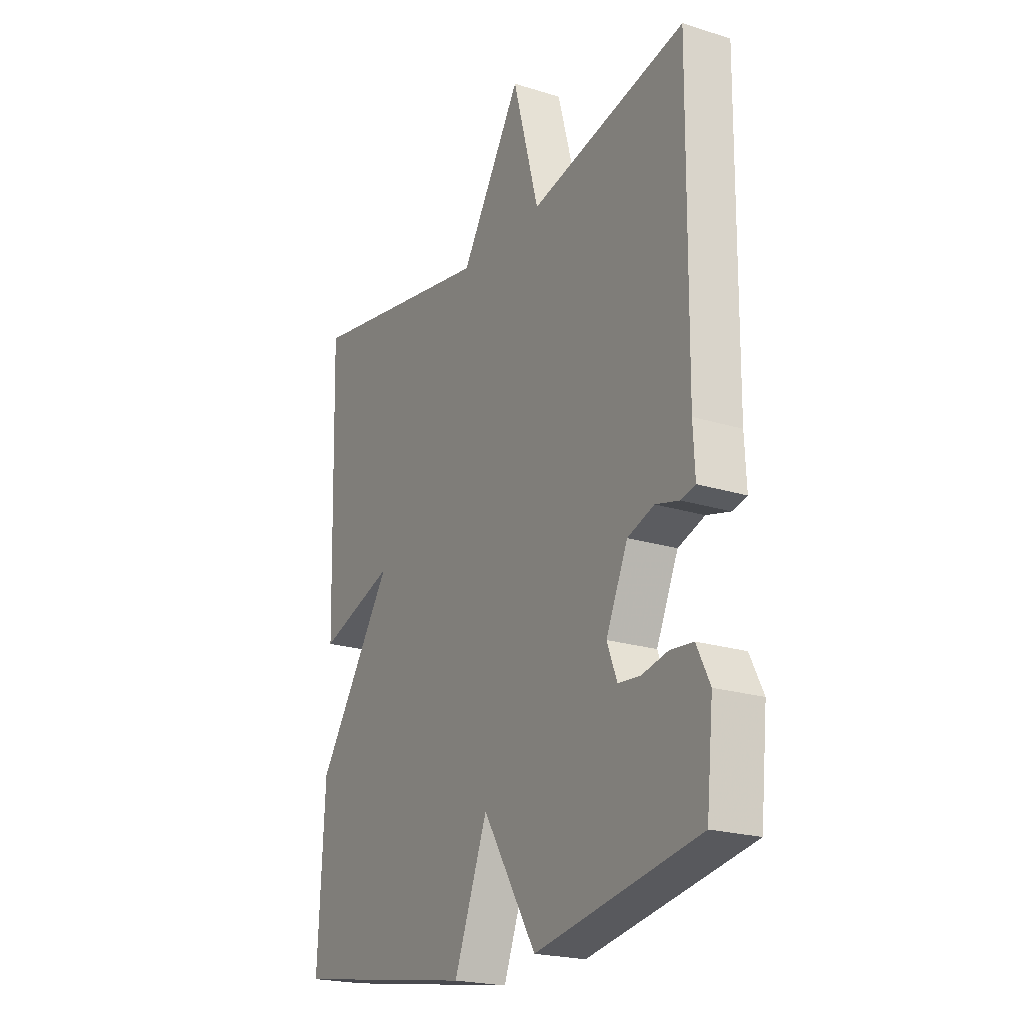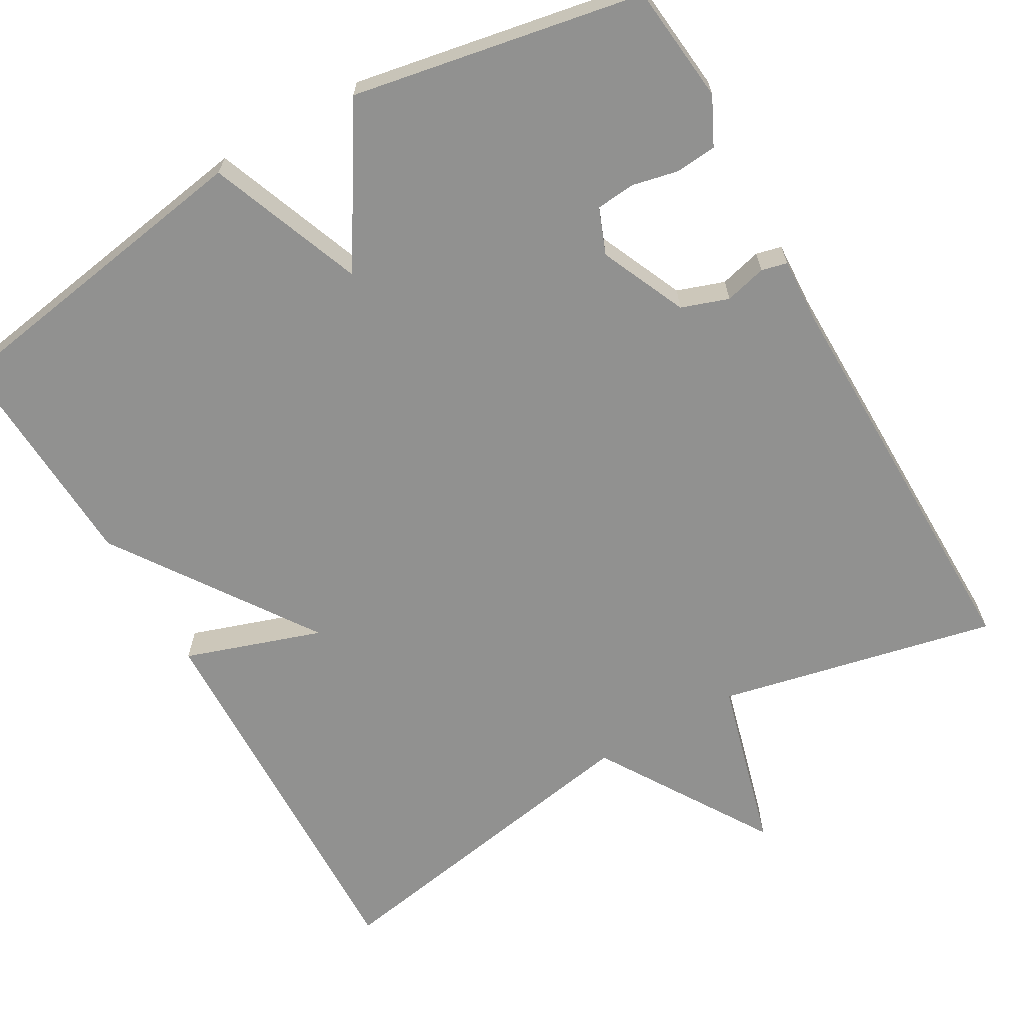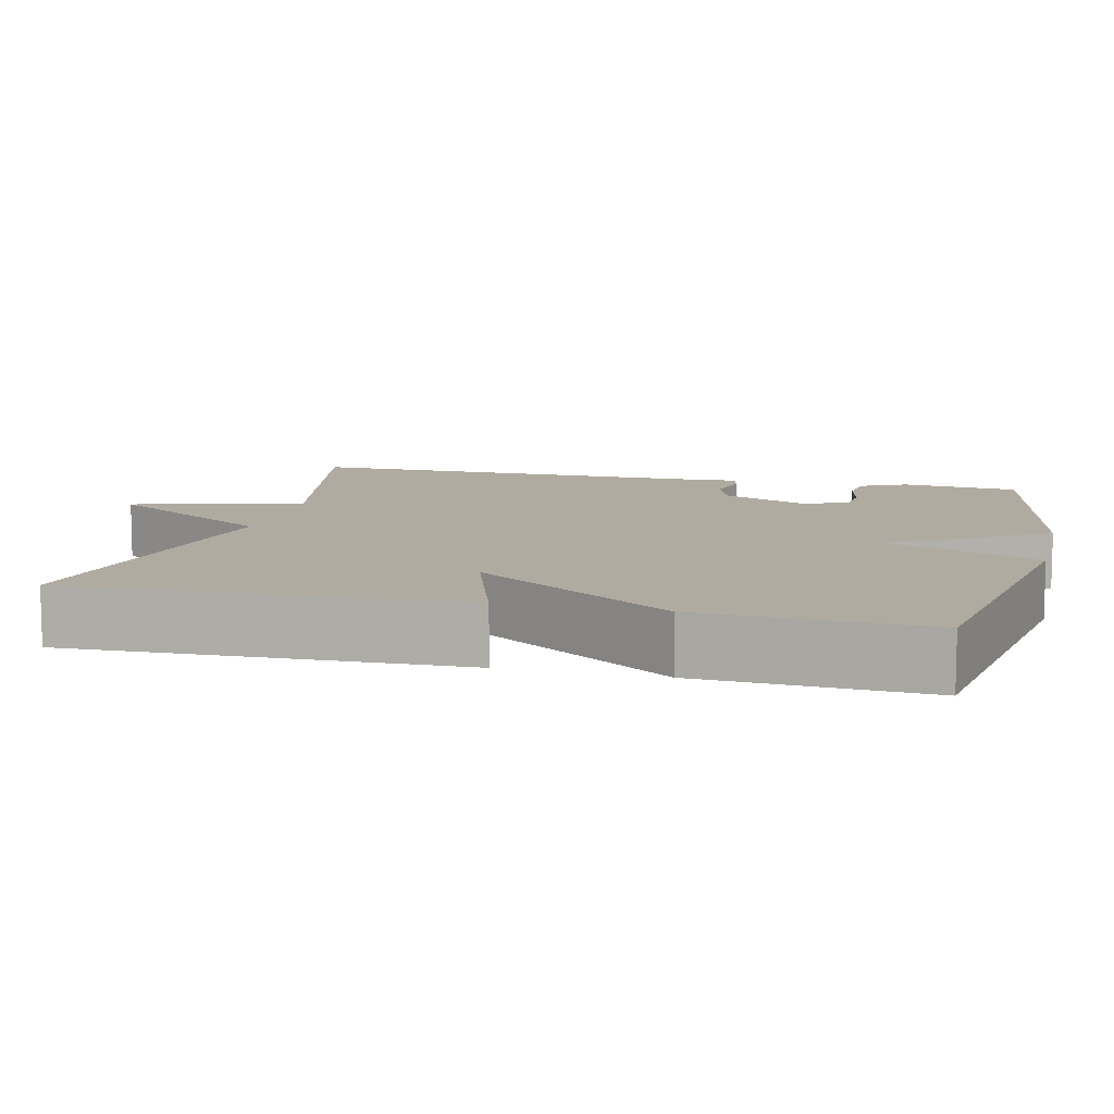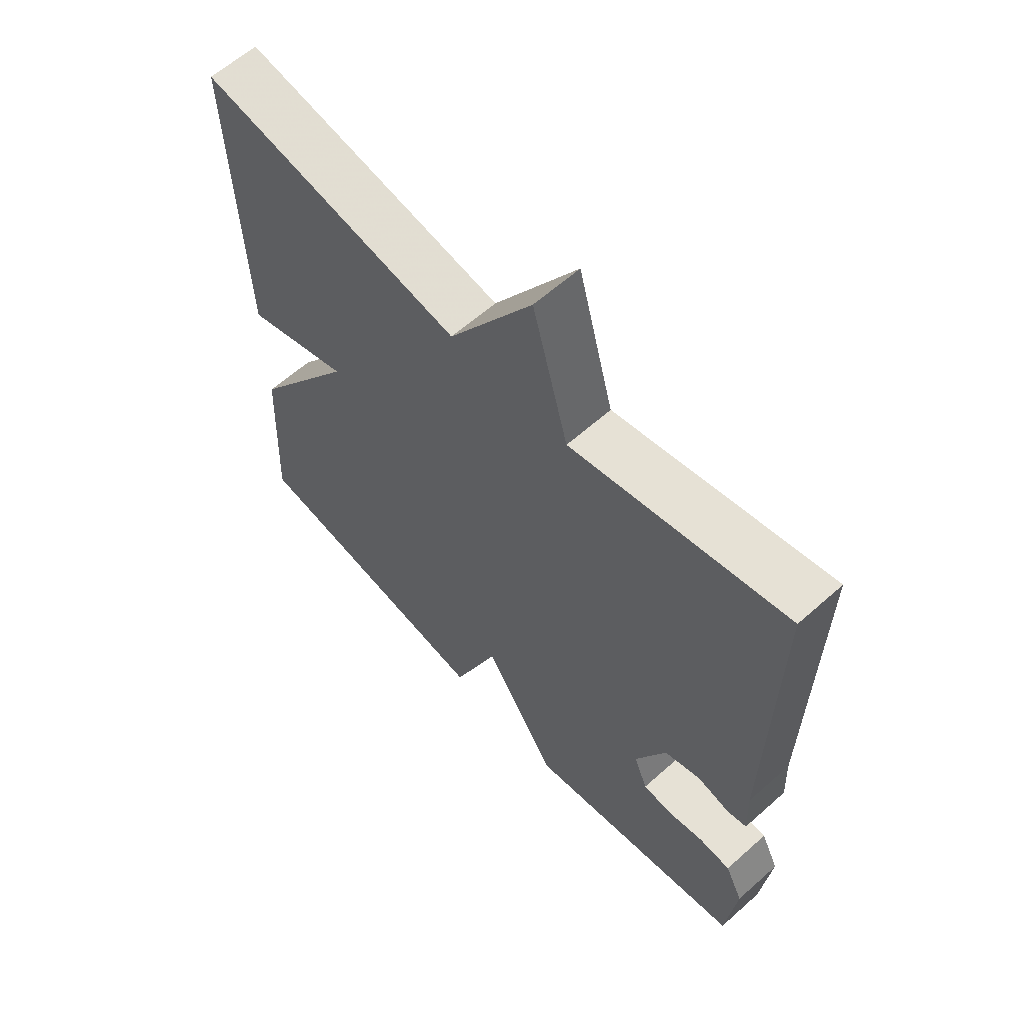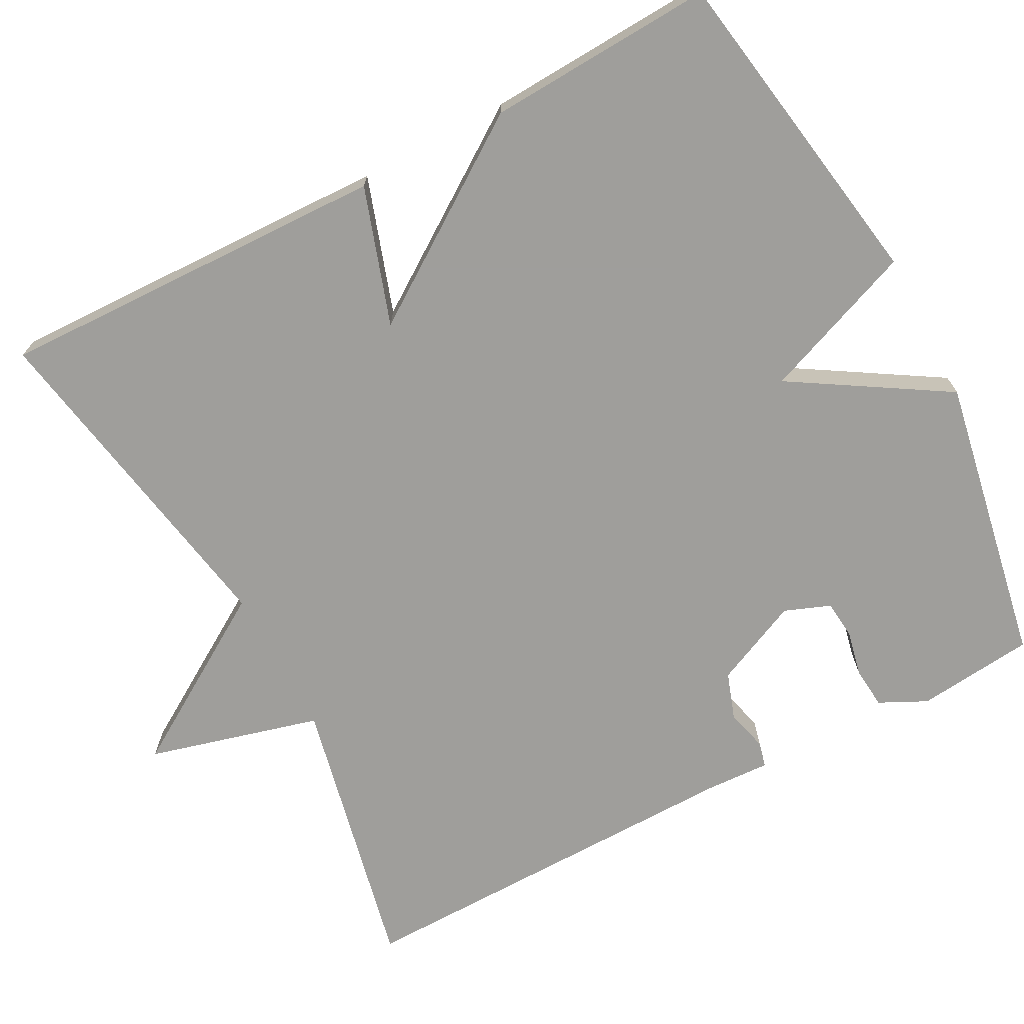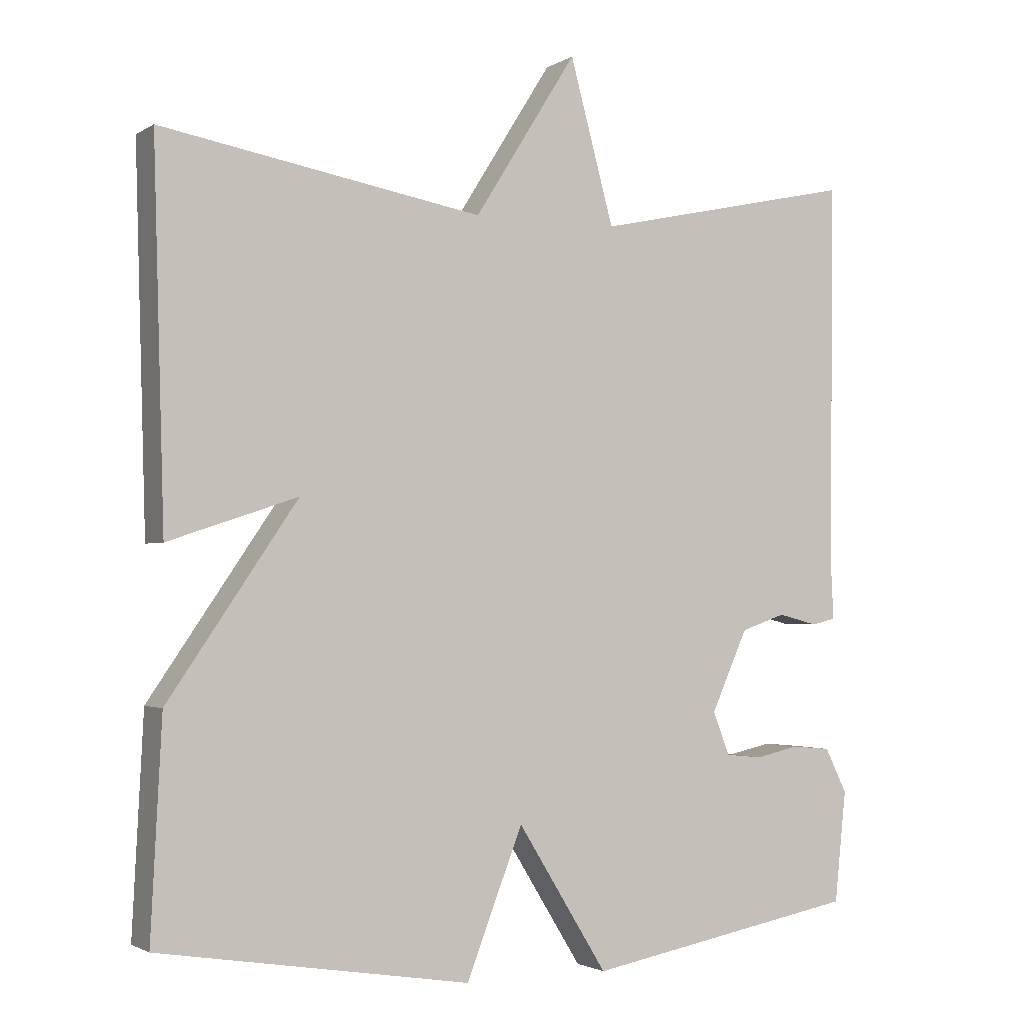
<metadata>
{"format":"obj","ext":"obj","renderer":"f3d","projection":"perspective","resolution":1024,"background":"white","views":[{"elev":-21.6,"azim":-118.9,"up":"+Z"},{"elev":-65.9,"azim":-150.3,"up":"+Y"},{"elev":9.8,"azim":103.7,"up":"+Y"},{"elev":61.4,"azim":-132.2,"up":"+Z"},{"elev":-70.8,"azim":118.0,"up":"+Y"},{"elev":-2.0,"azim":152.6,"up":"+Z"}]}
</metadata>
<code>
v -0.5 0.07 -0.5
v -0.516 0.07 -0.348
v -0.486 0.07 -0.287
v -0.433 0.07 -0.282
v -0.373 0.07 -0.295
v -0.323 0.07 -0.29
v -0.3 0.07 -0.231
v -0.35 0.07 -0.12
v -0.411 0.07 -0.099
v -0.465 0.07 -0.113
v -0.498 0.07 -0.105
v -0.494 0.07 -0.021
v -0.5 0.07 0.5
v -0.14 0.07 0.422
v -0.08 0.07 0.645
v 0.06 0.07 0.422
v 0.5 0.07 0.5
v 0.485 0.07 -0.008
v 0.308 0.07 0.051
v 0.485 0.07 -0.208
v 0.5 0.07 -0.5
v 0.074 0.07 -0.569
v -0.003 0.07 -0.37
v -0.126 0.07 -0.569
v -0.5 0 -0.5
v -0.516 0 -0.348
v -0.486 0 -0.287
v -0.433 0 -0.282
v -0.373 0 -0.295
v -0.323 0 -0.29
v -0.3 0 -0.231
v -0.35 0 -0.12
v -0.411 0 -0.099
v -0.465 0 -0.113
v -0.498 0 -0.105
v -0.494 0 -0.021
v -0.5 0 0.5
v -0.14 0 0.422
v -0.08 0 0.645
v 0.06 0 0.422
v 0.5 0 0.5
v 0.485 0 -0.008
v 0.308 0 0.051
v 0.485 0 -0.208
v 0.5 0 -0.5
v 0.074 0 -0.569
v -0.003 0 -0.37
v -0.126 0 -0.569
f 1 2 3
f 24 1 3
f 23 24 3
f 21 22 23
f 20 21 23
f 19 20 23
f 16 17 18 19
f 16 19 23
f 14 15 16 23
f 12 13 14
f 11 12 14
f 10 11 14
f 9 10 14
f 8 9 14
f 7 8 14 23
f 6 7 23
f 5 6 23
f 3 4 5
f 3 5 23
f 27 26 25
f 27 25 48
f 27 48 47
f 47 46 45
f 47 45 44
f 47 44 43
f 43 42 41 40
f 47 43 40
f 47 40 39 38
f 38 37 36
f 38 36 35
f 38 35 34
f 38 34 33
f 38 33 32
f 47 38 32 31
f 47 31 30
f 47 30 29
f 29 28 27
f 47 29 27
f 1 25 26 2
f 2 26 27 3
f 3 27 28 4
f 4 28 29 5
f 5 29 30 6
f 6 30 31 7
f 7 31 32 8
f 8 32 33 9
f 9 33 34 10
f 10 34 35 11
f 11 35 36 12
f 12 36 37 13
f 13 37 38 14
f 14 38 39 15
f 15 39 40 16
f 16 40 41 17
f 17 41 42 18
f 18 42 43 19
f 19 43 44 20
f 20 44 45 21
f 21 45 46 22
f 22 46 47 23
f 23 47 48 24
f 24 48 25 1

</code>
